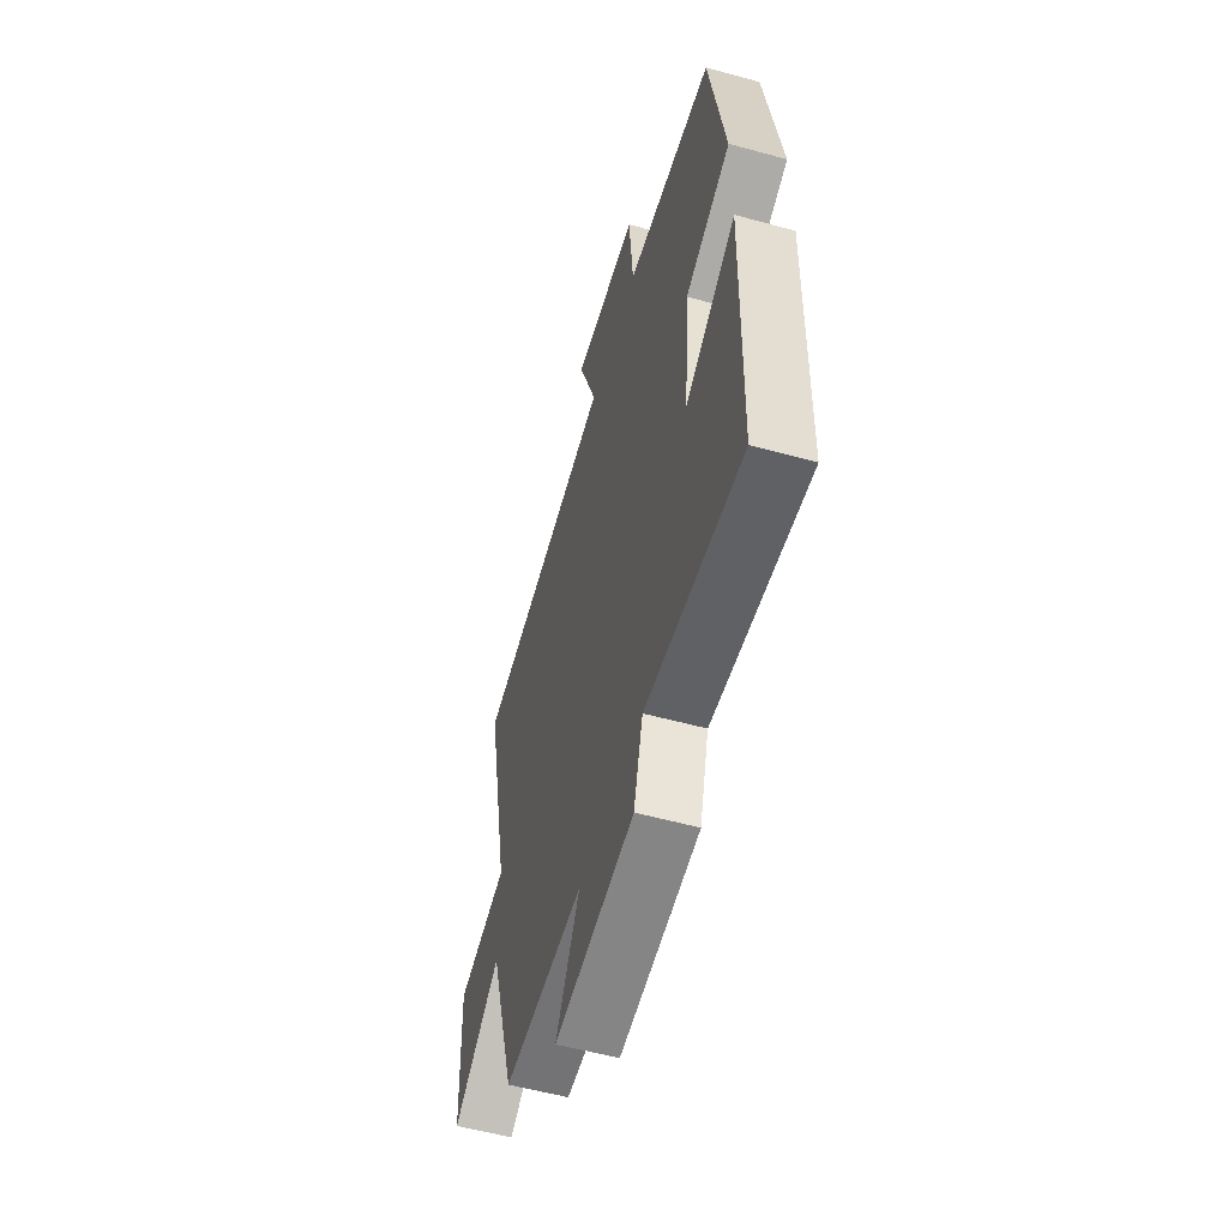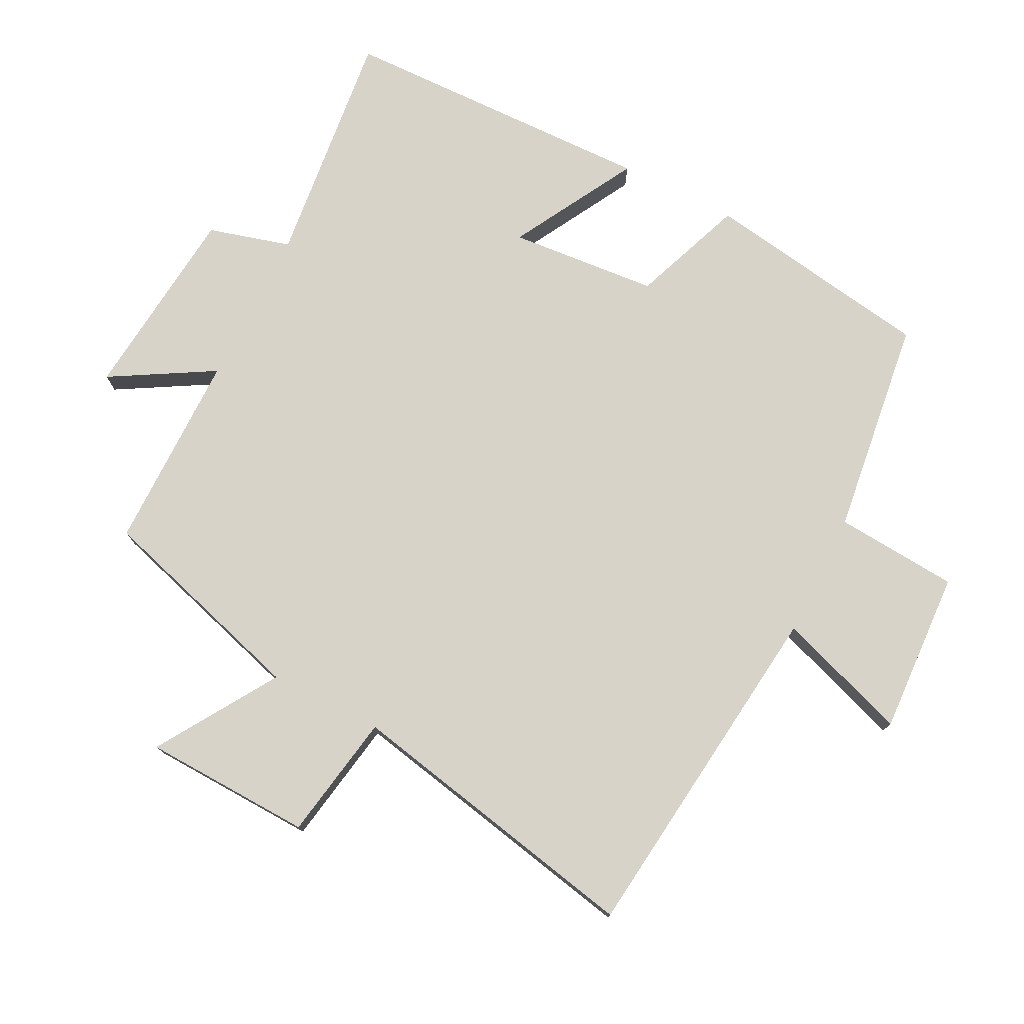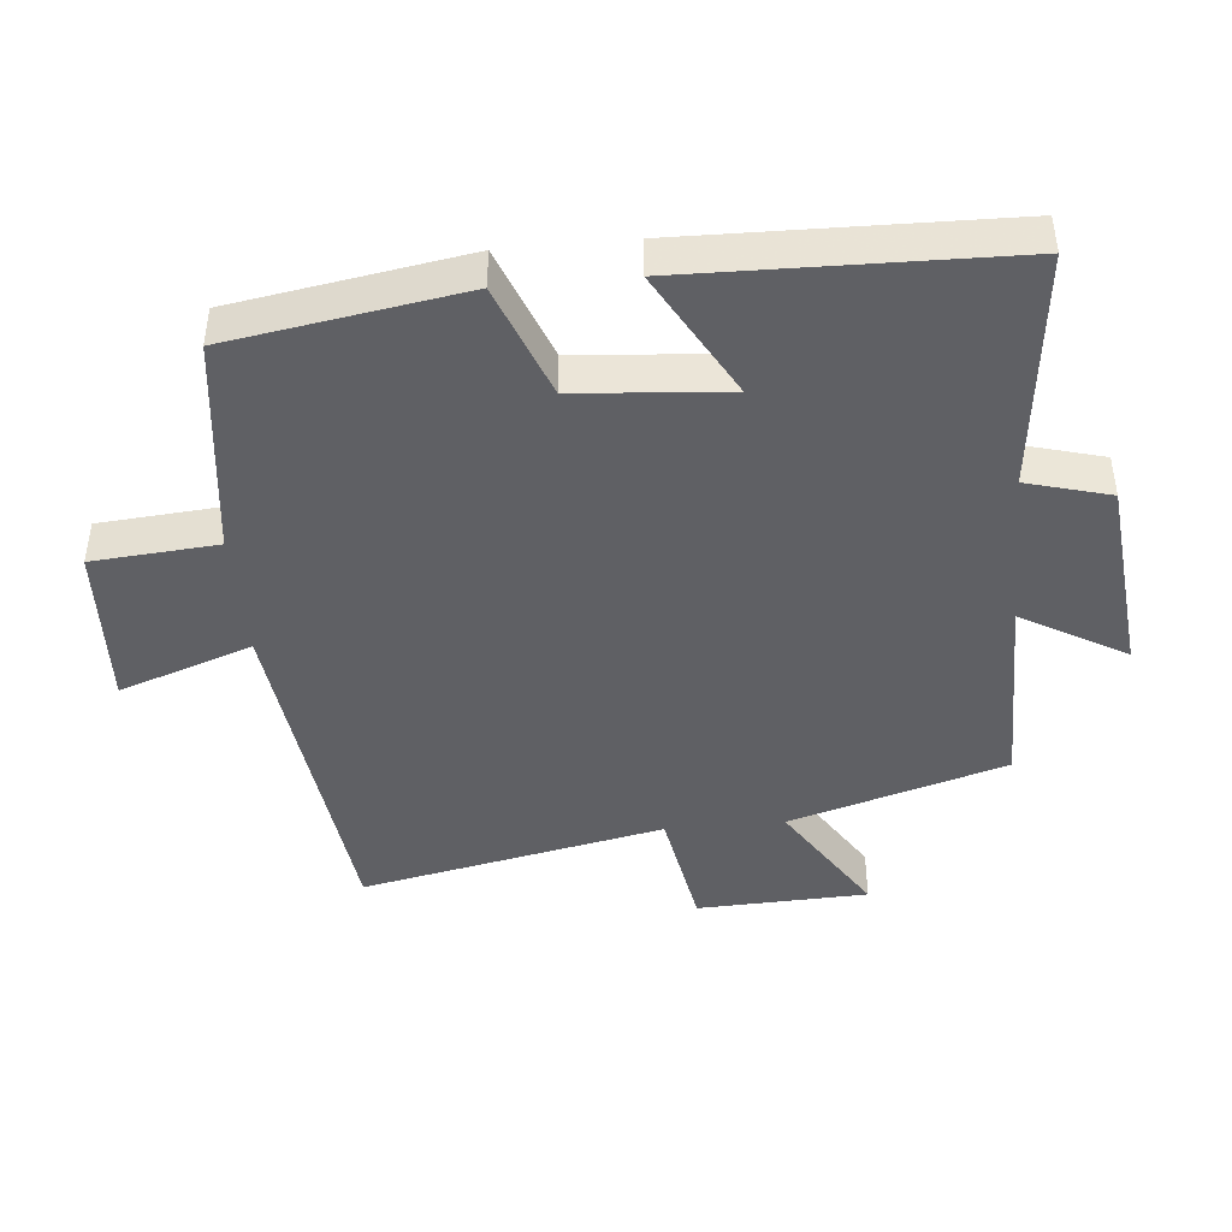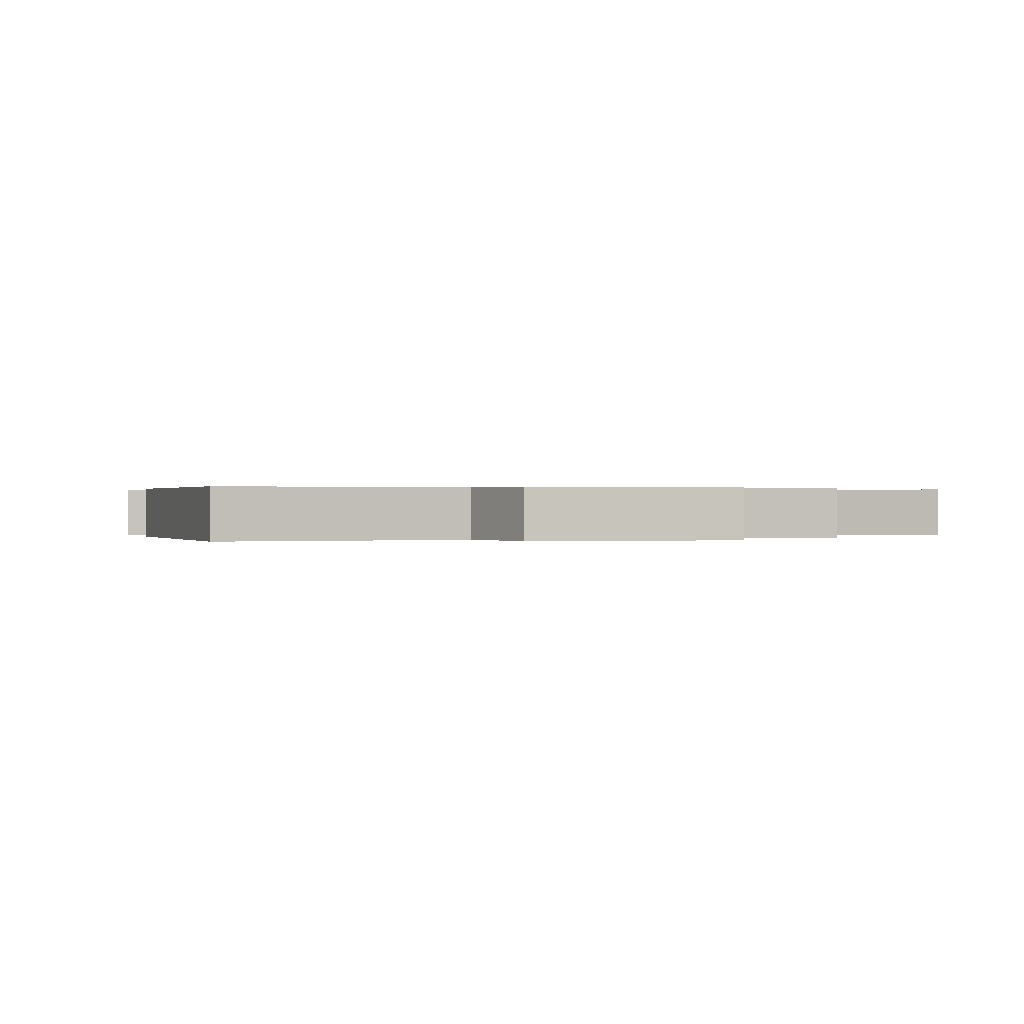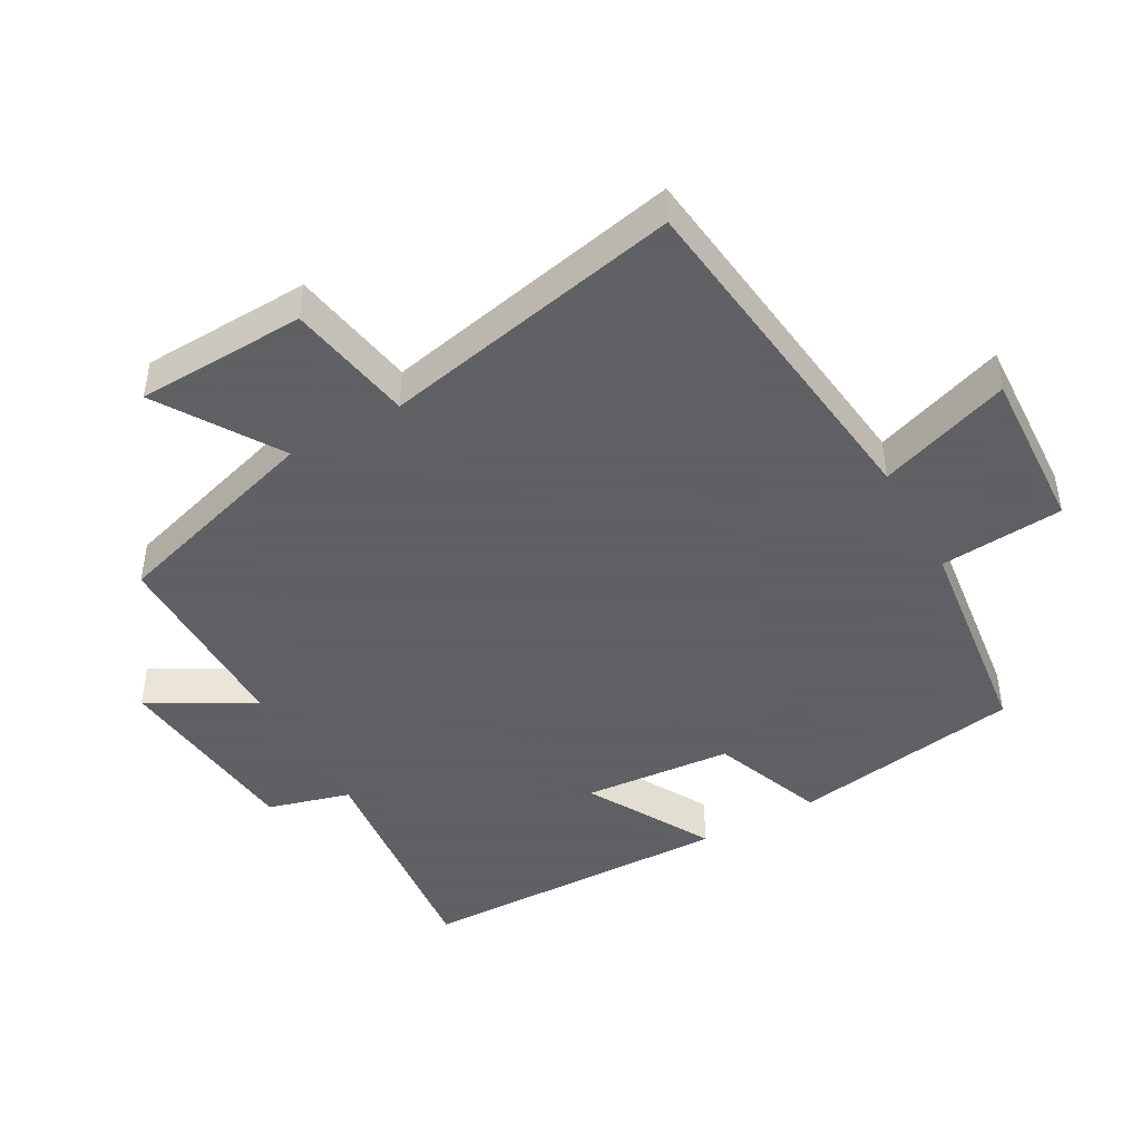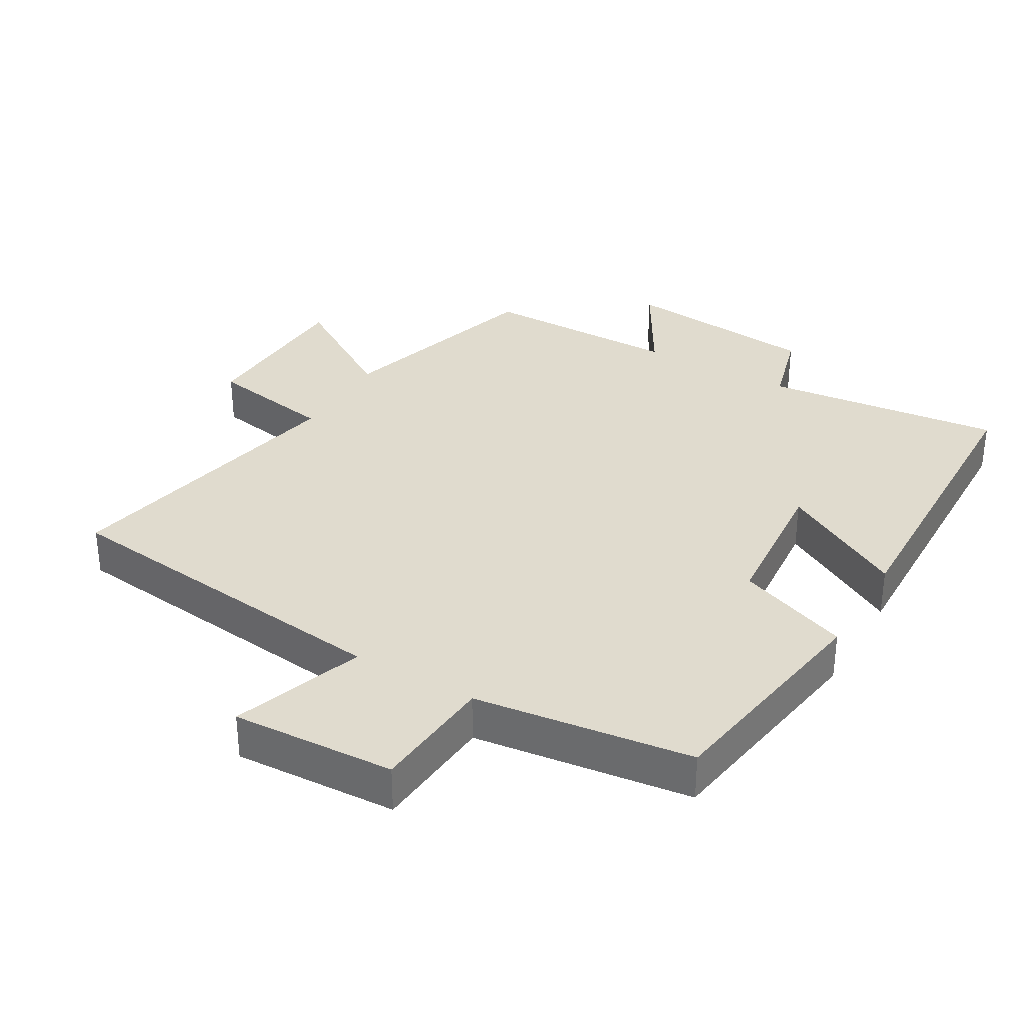
<metadata>
{"format":"obj","ext":"obj","renderer":"f3d","projection":"perspective","resolution":1024,"background":"white","views":[{"elev":-56.0,"azim":74.0,"up":"+Z"},{"elev":76.3,"azim":-63.3,"up":"+Y"},{"elev":-43.8,"azim":95.3,"up":"+Y"},{"elev":0.2,"azim":161.9,"up":"+Y"},{"elev":-45.3,"azim":-60.8,"up":"+Y"},{"elev":33.4,"azim":30.0,"up":"+Y"}]}
</metadata>
<code>
v -0.404 0.07 -0.5
v -0.5 0.07 -0.182
v -0.678 0.07 -0.295
v -0.688 0.07 -0.043
v -0.5 0.07 -0.01
v -0.593 0.07 0.438
v -0.071 0.07 0.5
v -0.14 0.07 0.696
v 0.104 0.07 0.684
v 0.119 0.07 0.5
v 0.444 0.07 0.459
v 0.5 0.07 0.116
v 0.332 0.07 0.052
v 0.314 0.07 -0.17
v 0.5 0.07 -0.066
v 0.49 0.07 -0.539
v 0.134 0.07 -0.5
v 0.1 0.07 -0.623
v -0.194 0.07 -0.653
v -0.106 0.07 -0.5
v -0.404 0 -0.5
v -0.5 0 -0.182
v -0.678 0 -0.295
v -0.688 0 -0.043
v -0.5 0 -0.01
v -0.593 0 0.438
v -0.071 0 0.5
v -0.14 0 0.696
v 0.104 0 0.684
v 0.119 0 0.5
v 0.444 0 0.459
v 0.5 0 0.116
v 0.332 0 0.052
v 0.314 0 -0.17
v 0.5 0 -0.066
v 0.49 0 -0.539
v 0.134 0 -0.5
v 0.1 0 -0.623
v -0.194 0 -0.653
v -0.106 0 -0.5
f 17 18 19 20
f 14 15 16 17
f 13 14 17 20
f 10 11 12 13
f 10 13 20 1
f 7 8 9 10
f 5 6 7 10
f 2 3 4 5
f 1 2 5 10
f 40 39 38 37
f 37 36 35 34
f 40 37 34 33
f 33 32 31 30
f 21 40 33 30
f 30 29 28 27
f 30 27 26 25
f 25 24 23 22
f 30 25 22 21
f 1 21 22 2
f 2 22 23 3
f 3 23 24 4
f 4 24 25 5
f 5 25 26 6
f 6 26 27 7
f 7 27 28 8
f 8 28 29 9
f 9 29 30 10
f 10 30 31 11
f 11 31 32 12
f 12 32 33 13
f 13 33 34 14
f 14 34 35 15
f 15 35 36 16
f 16 36 37 17
f 17 37 38 18
f 18 38 39 19
f 19 39 40 20
f 20 40 21 1

</code>
